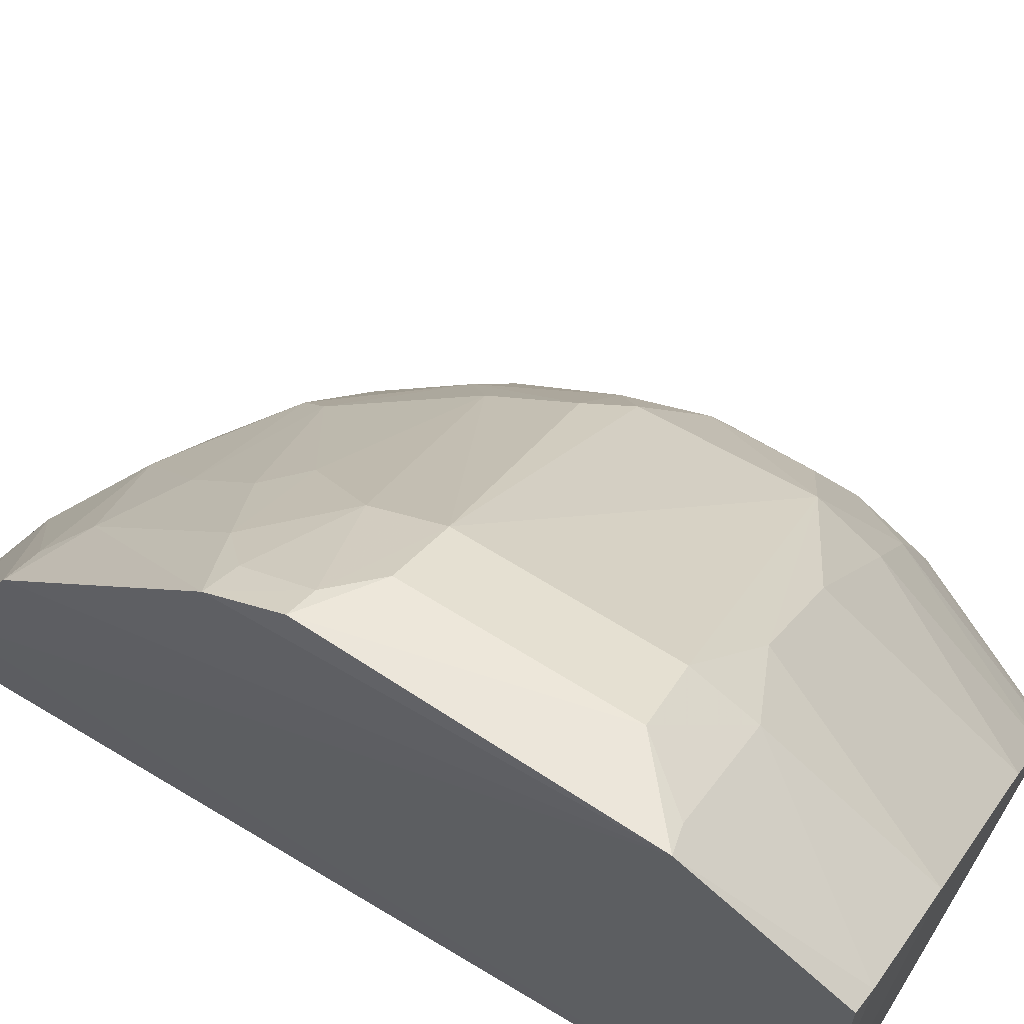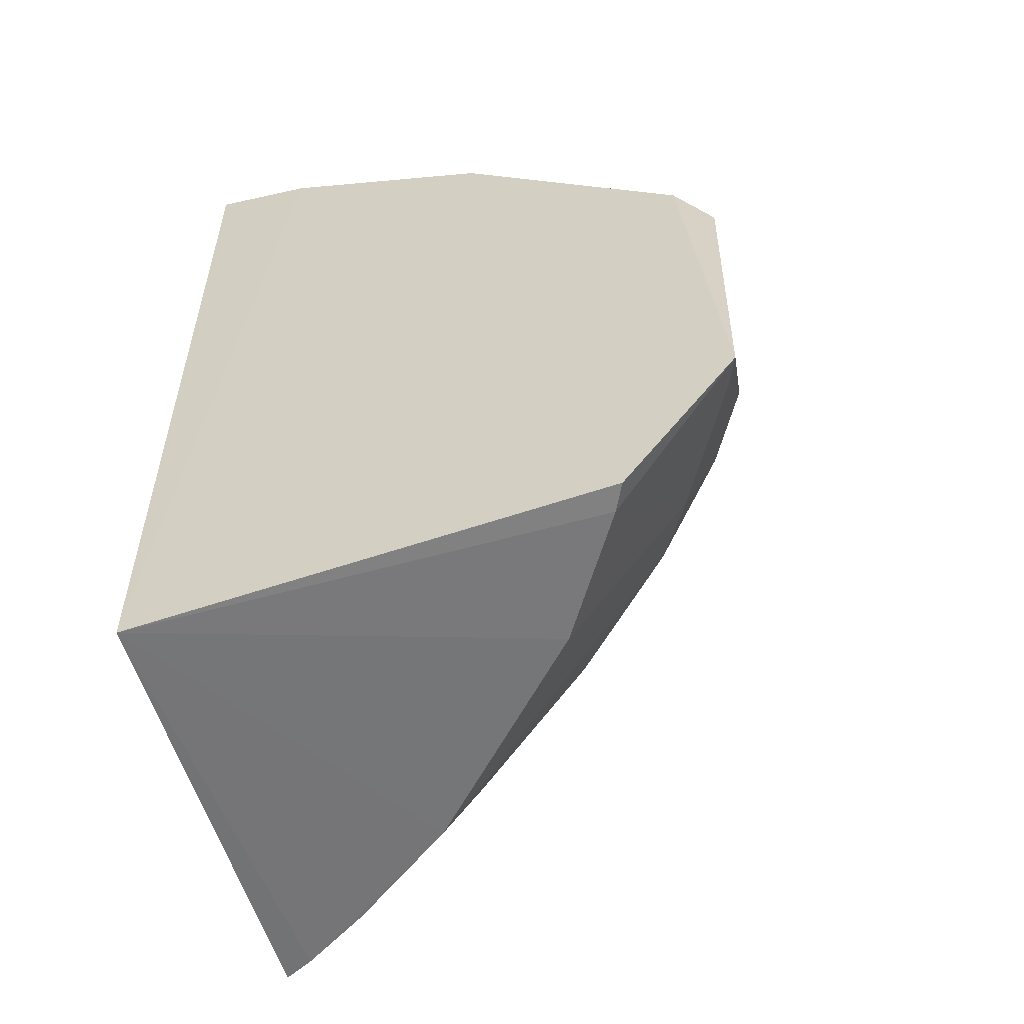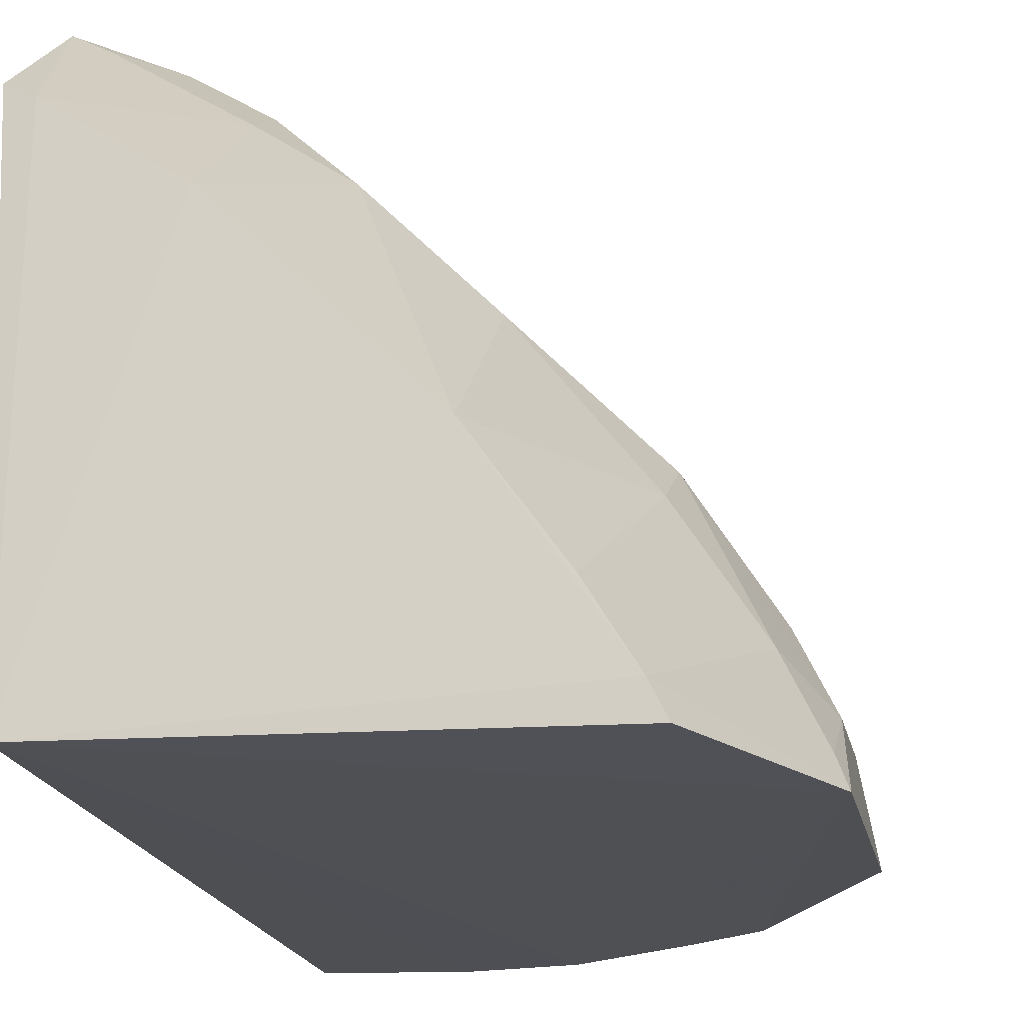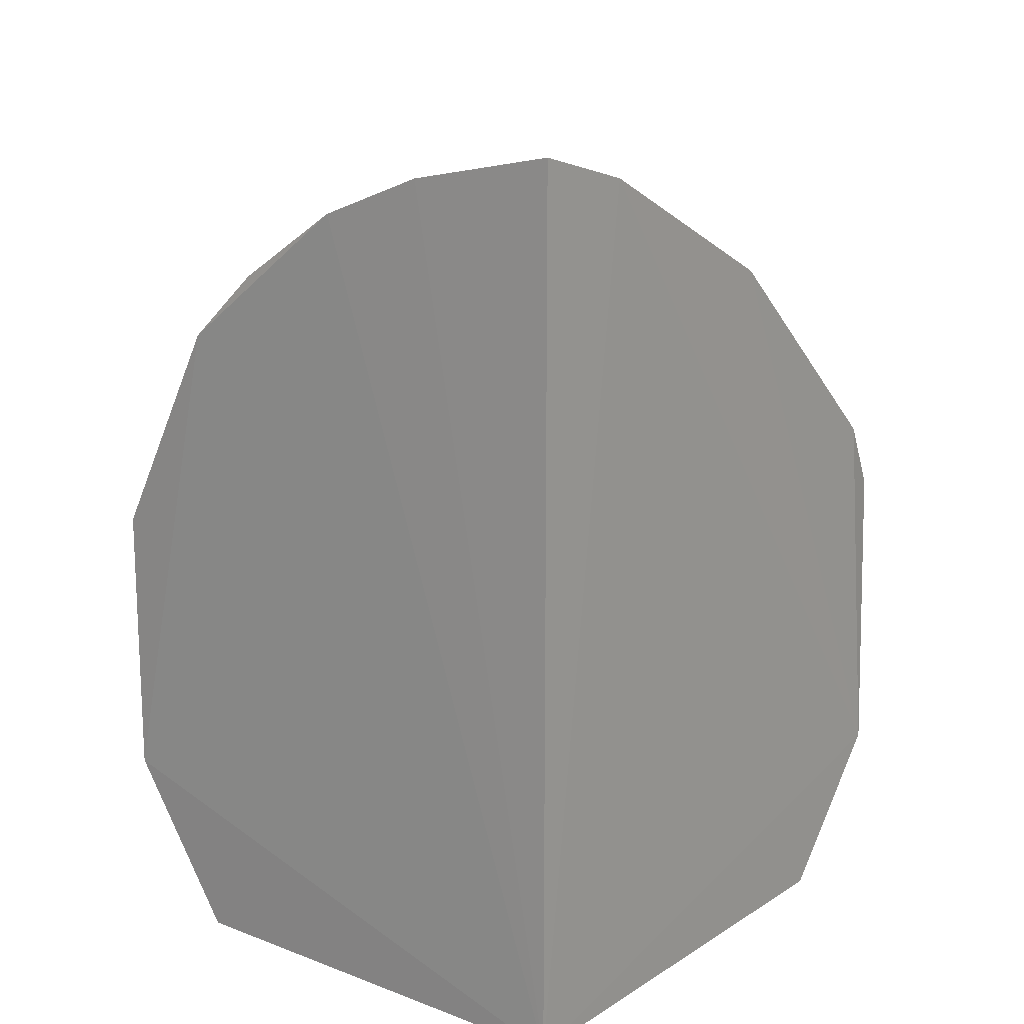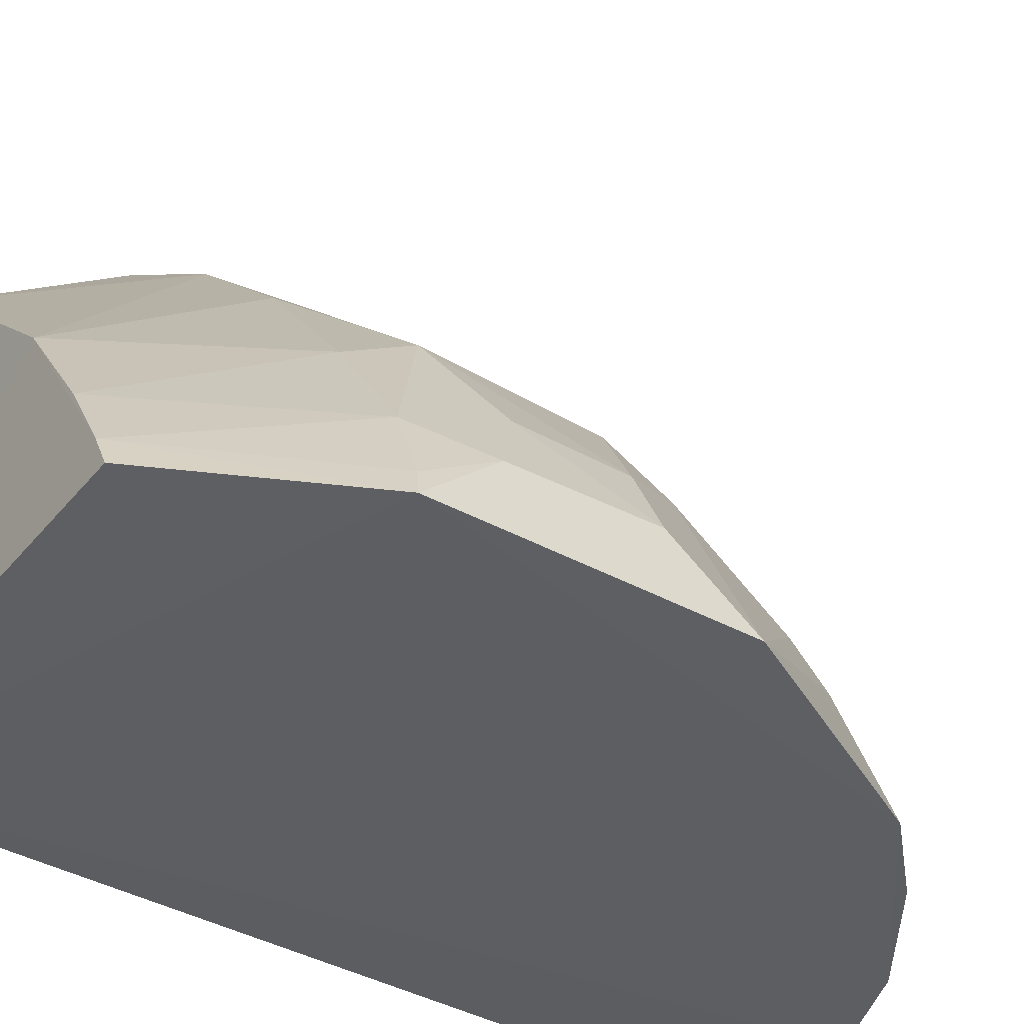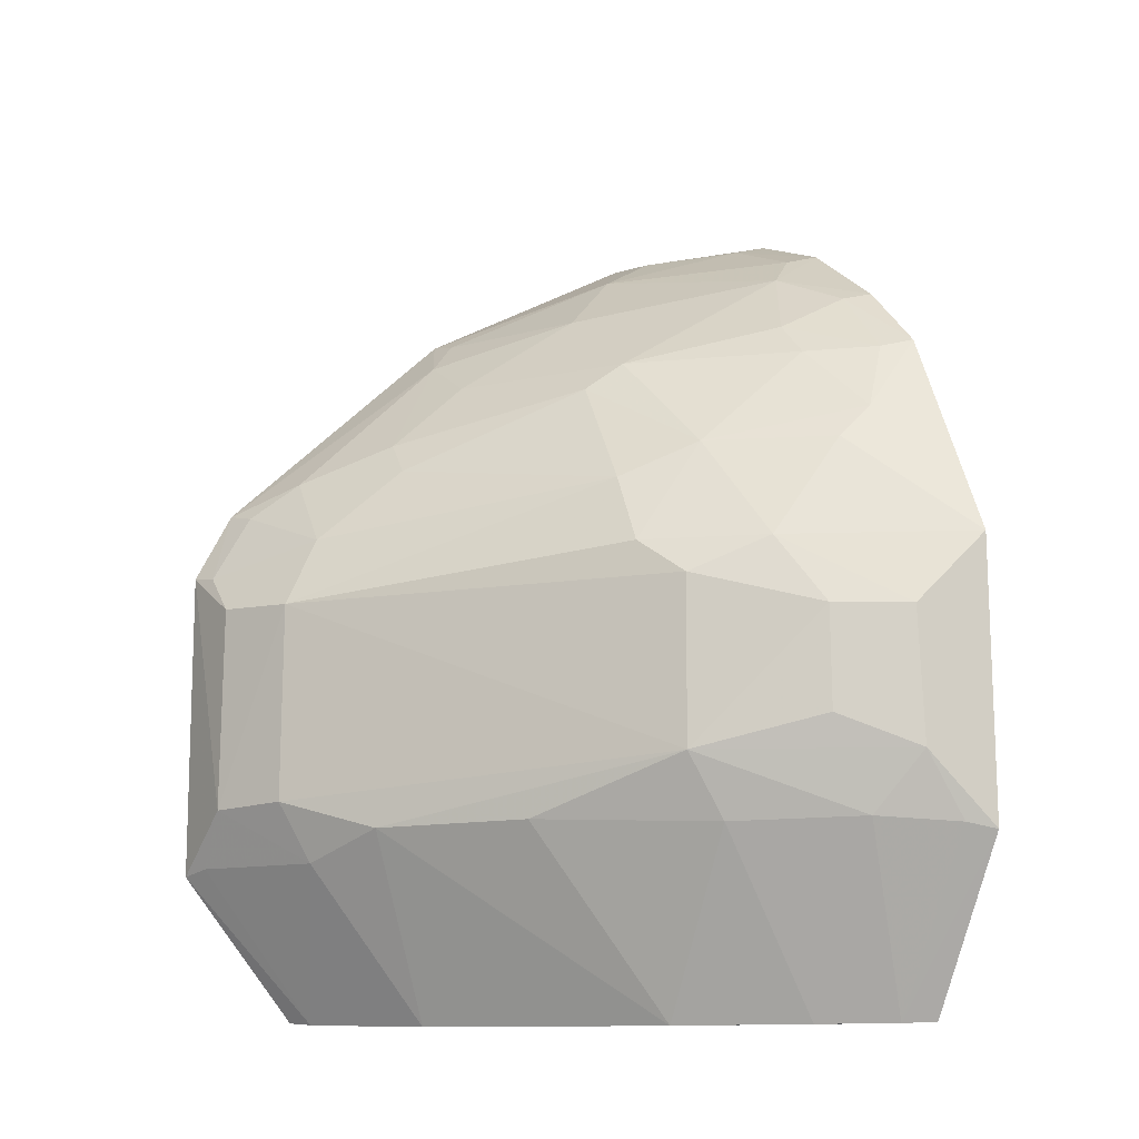
<metadata>
{"format":"obj","ext":"obj","renderer":"f3d","projection":"perspective","resolution":1024,"background":"white","views":[{"elev":64.1,"azim":121.5,"up":"+Y"},{"elev":-56.6,"azim":107.8,"up":"+Z"},{"elev":-18.6,"azim":-169.1,"up":"+Y"},{"elev":17.6,"azim":37.8,"up":"+Z"},{"elev":-39.7,"azim":-124.8,"up":"+Y"},{"elev":-11.4,"azim":-115.1,"up":"+Z"}]}
</metadata>
<code>
v -0.2345 0.1948 0.3584
v -0.2348 0.1953 0.01204
v -0.2267 0.4248 0.06871
v -0.231 0.4259 0.1891
v -0.4473 0.1896 0.1888
v -0.2303 0.3221 0.3002
v -0.2327 0.2351 0.3466
v -0.3324 0.1898 0.3296
v -0.4095 0.1917 0.01132
v -0.4001 0.2897 0.1078
v -0.2297 0.4112 0.2167
v -0.2912 0.1915 0.3463
v -0.2288 0.3804 0.01147
v -0.4473 0.1884 0.07905
v -0.2822 0.4049 0.0947
v -0.3439 0.287 0.2677
v -0.2601 0.2333 0.342
v -0.2839 0.345 0.009772
v -0.4026 0.189 0.2742
v -0.4284 0.2297 0.08387
v -0.2838 0.4047 0.1717
v -0.2554 0.421 0.09298
v -0.2563 0.3327 0.2829
v -0.3987 0.2887 0.1737
v -0.2742 0.2596 0.3255
v -0.2387 0.3752 0.01074
v -0.3557 0.2745 0.01002
v -0.2824 0.3917 0.07144
v -0.3721 0.2017 0.2981
v -0.4035 0.2037 0.01082
v -0.4429 0.218 0.1602
v -0.2961 0.3614 0.2269
v -0.2428 0.4071 0.2137
v -0.2571 0.4205 0.1727
v -0.4125 0.2298 0.2286
v -0.2444 0.3202 0.2971
v -0.2986 0.288 0.2973
v -0.29 0.205 0.3426
v -0.3993 0.2743 0.08239
v -0.2373 0.4201 0.07131
v -0.3109 0.3758 0.08336
v -0.3745 0.19 0.301
v -0.3846 0.2287 0.2693
v -0.443 0.1997 0.0816
v -0.4433 0.2157 0.1076
v -0.4289 0.2461 0.1606
v -0.2833 0.3607 0.24
v -0.3698 0.3026 0.2144
v -0.2425 0.422 0.1874
v -0.2823 0.3918 0.1988
v -0.4123 0.2158 0.2422
v -0.3438 0.2163 0.3122
v -0.3303 0.2027 0.3262
v -0.3868 0.231 0.01053
v -0.3541 0.332 0.08482
v -0.3703 0.2298 0.2831
v -0.3989 0.202 0.271
v -0.3841 0.2742 0.2283
v -0.4292 0.2458 0.1204
v -0.4132 0.26 0.1876
v -0.3399 0.3017 0.2566
v -0.2556 0.3907 0.2268
v -0.2851 0.3318 0.267
v -0.3838 0.3016 0.1874
f 7 1 2
f 7 2 3
f 7 3 6
f 11 6 3
f 11 3 4
f 12 8 2
f 12 2 1
f 13 3 2
f 14 9 2
f 14 2 8
f 17 12 1
f 17 1 7
f 19 14 8
f 19 5 14
f 21 15 10
f 22 4 3
f 22 15 21
f 23 6 11
f 24 21 10
f 25 17 7
f 25 7 6
f 26 13 2
f 26 2 18
f 26 3 13
f 27 18 2
f 28 26 18
f 28 15 22
f 30 9 14
f 30 27 2
f 30 2 9
f 34 22 21
f 34 4 22
f 36 25 6
f 36 6 23
f 37 36 23
f 37 25 36
f 38 8 12
f 38 12 17
f 38 17 25
f 39 20 10
f 40 3 26
f 40 26 28
f 40 28 22
f 40 22 3
f 41 28 18
f 41 18 27
f 41 10 15
f 41 15 28
f 42 29 19
f 42 19 8
f 44 30 14
f 44 20 30
f 45 14 5
f 45 5 31
f 45 44 14
f 45 20 44
f 45 10 20
f 46 24 10
f 49 33 11
f 49 11 4
f 49 4 34
f 49 34 21
f 50 48 32
f 50 21 48
f 50 49 21
f 50 33 49
f 51 35 5
f 51 5 19
f 52 25 37
f 52 42 8
f 52 29 42
f 52 37 16
f 53 38 25
f 53 8 38
f 53 52 8
f 53 25 52
f 54 30 20
f 54 20 39
f 54 39 27
f 54 27 30
f 55 39 10
f 55 10 41
f 55 41 27
f 55 27 39
f 56 16 43
f 56 52 16
f 56 29 52
f 57 19 29
f 57 56 43
f 57 29 56
f 57 51 19
f 57 43 51
f 58 43 16
f 58 51 43
f 58 35 51
f 59 45 31
f 59 31 46
f 59 46 10
f 59 10 45
f 60 24 46
f 60 35 58
f 60 5 35
f 60 46 31
f 60 31 5
f 61 47 32
f 61 32 48
f 61 58 16
f 61 48 58
f 62 47 23
f 62 23 11
f 62 11 33
f 62 33 50
f 62 50 32
f 62 32 47
f 63 37 23
f 63 23 47
f 63 16 37
f 63 61 16
f 63 47 61
f 64 48 21
f 64 21 24
f 64 58 48
f 64 60 58
f 64 24 60

</code>
